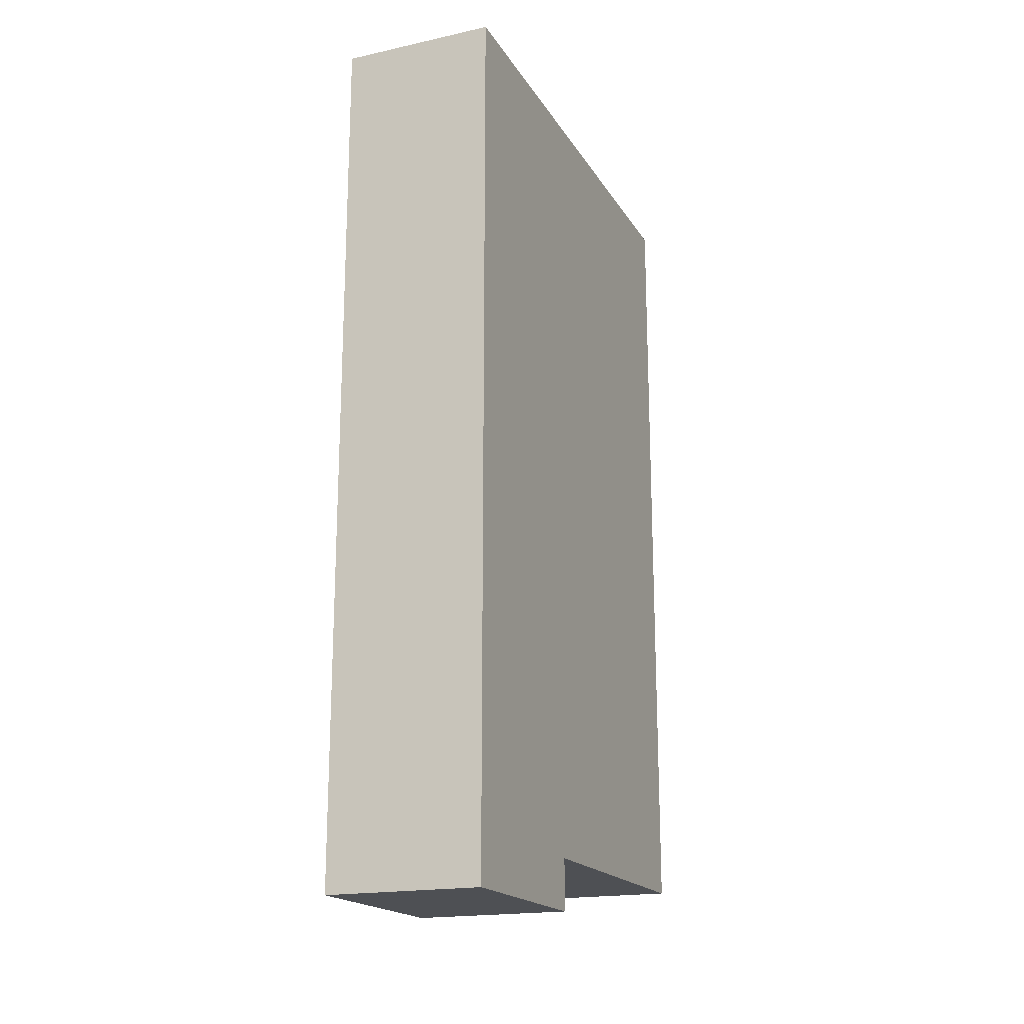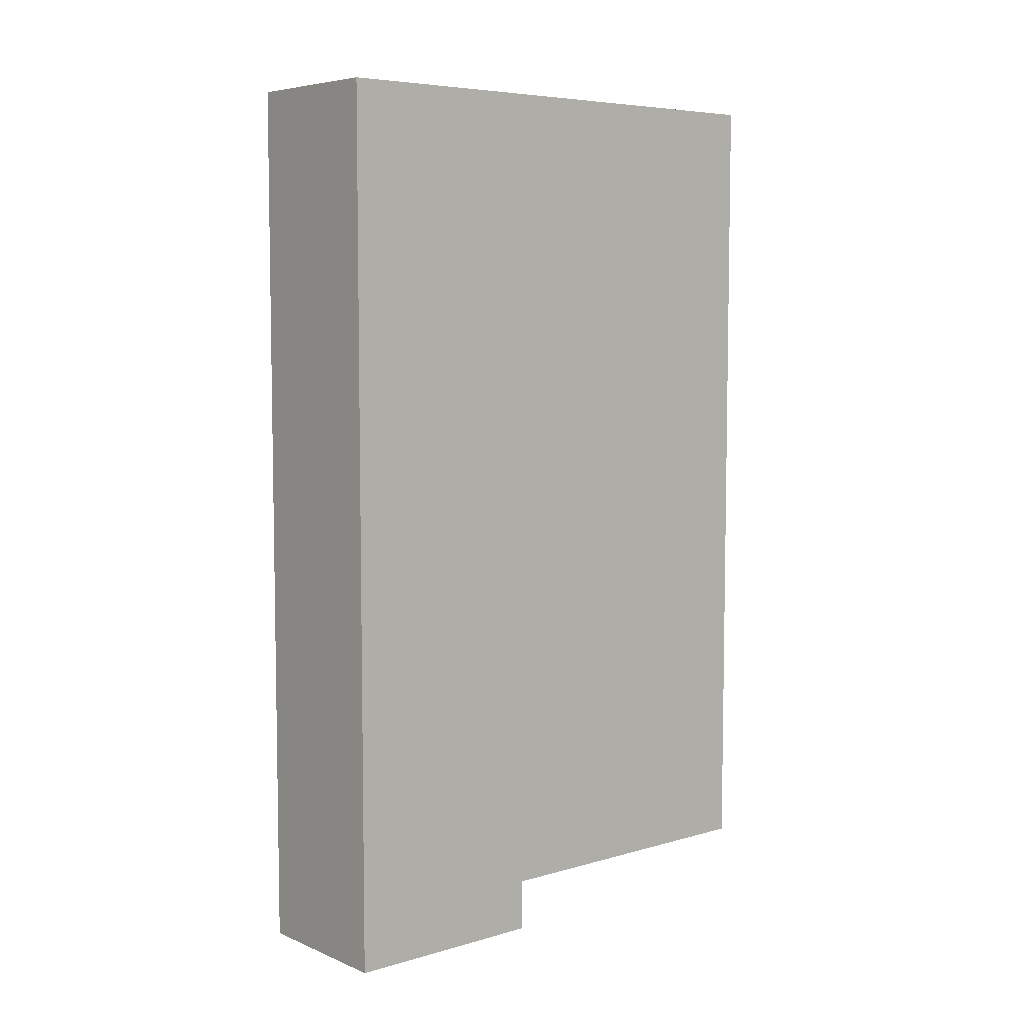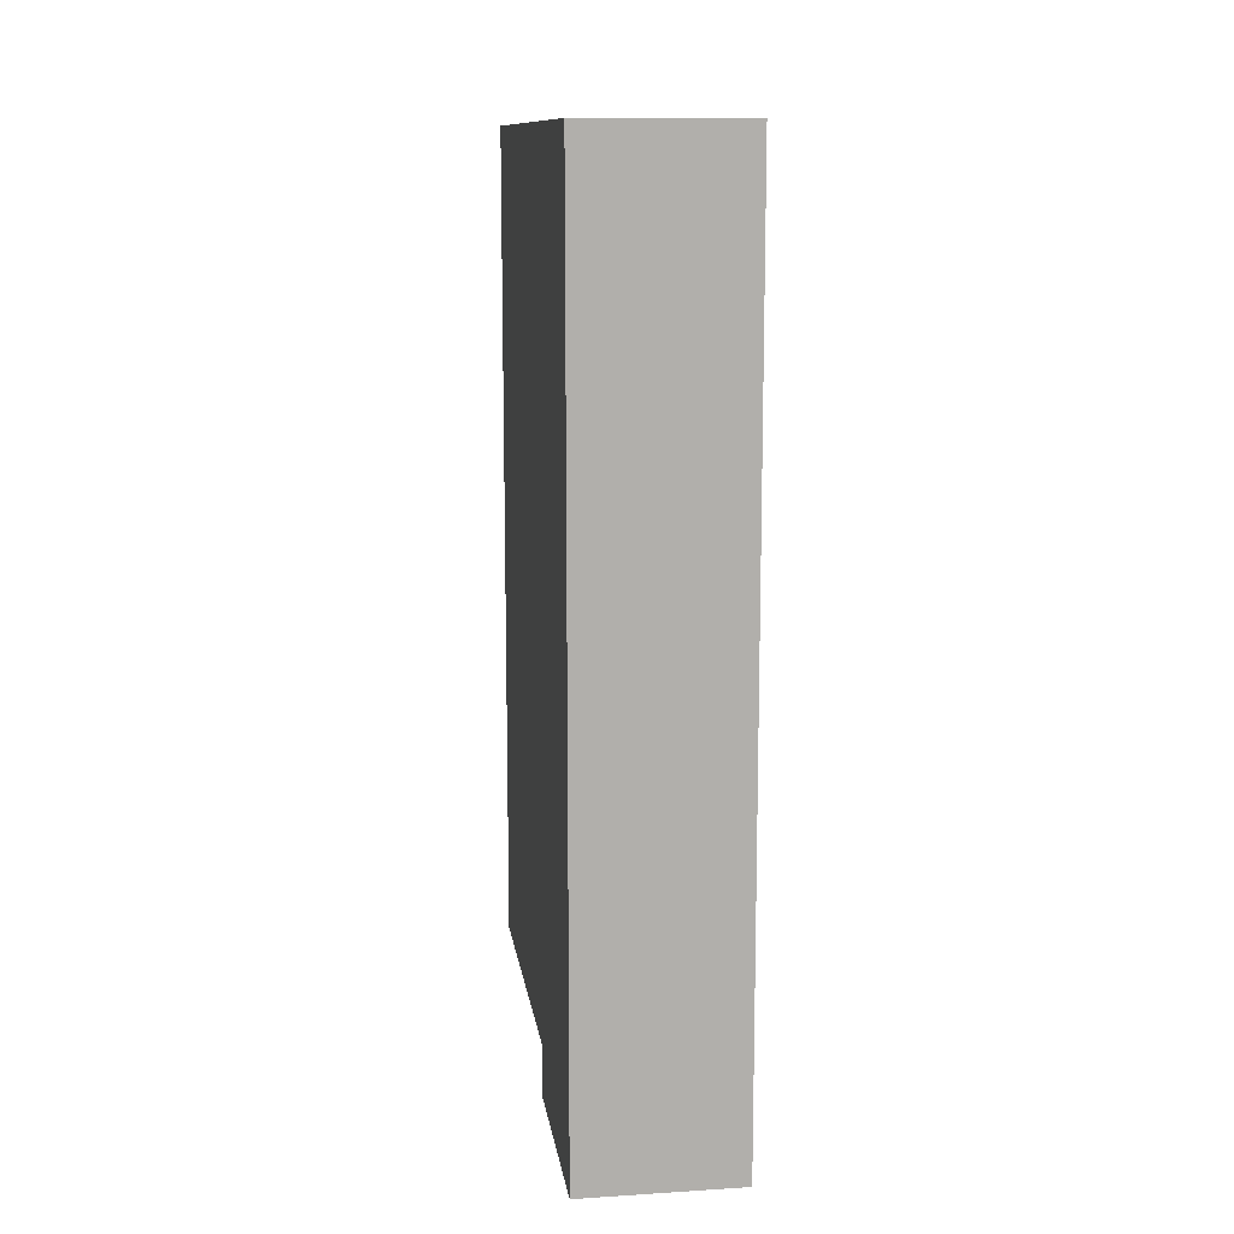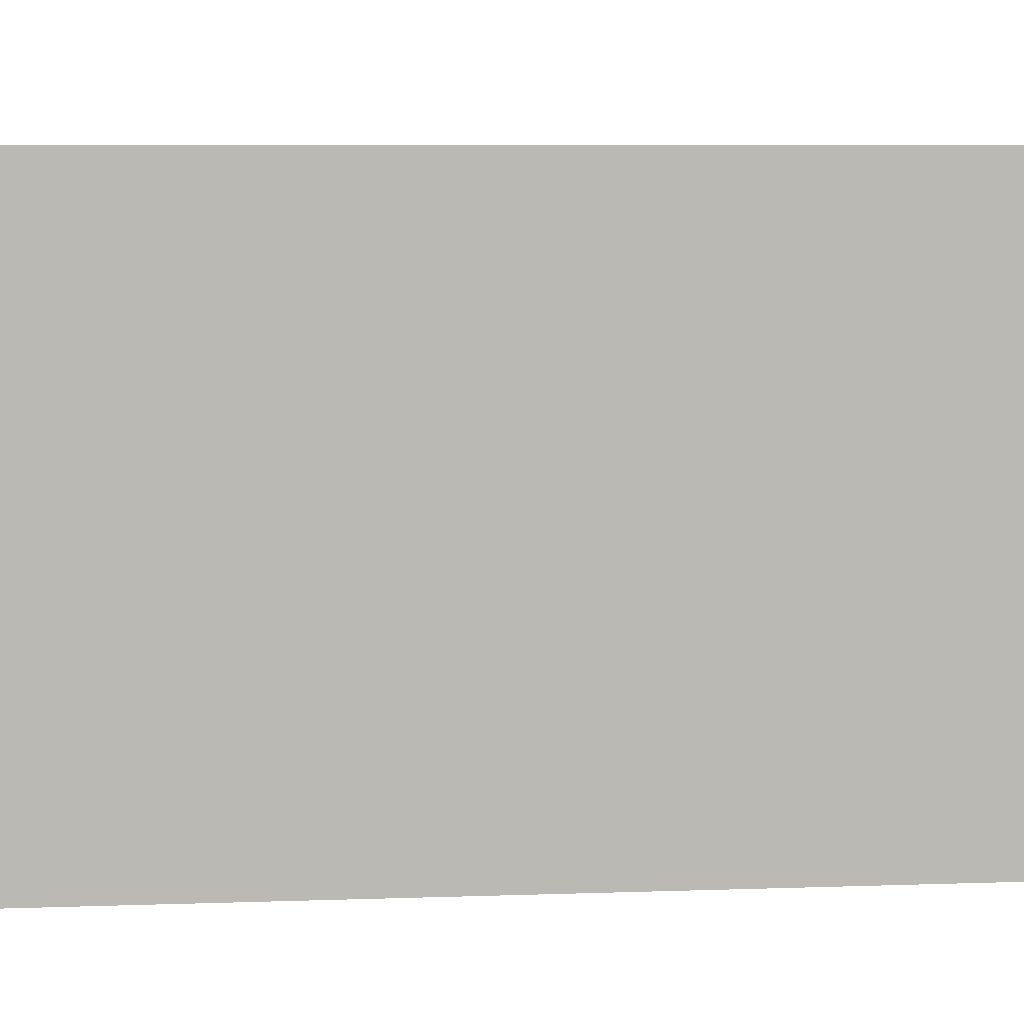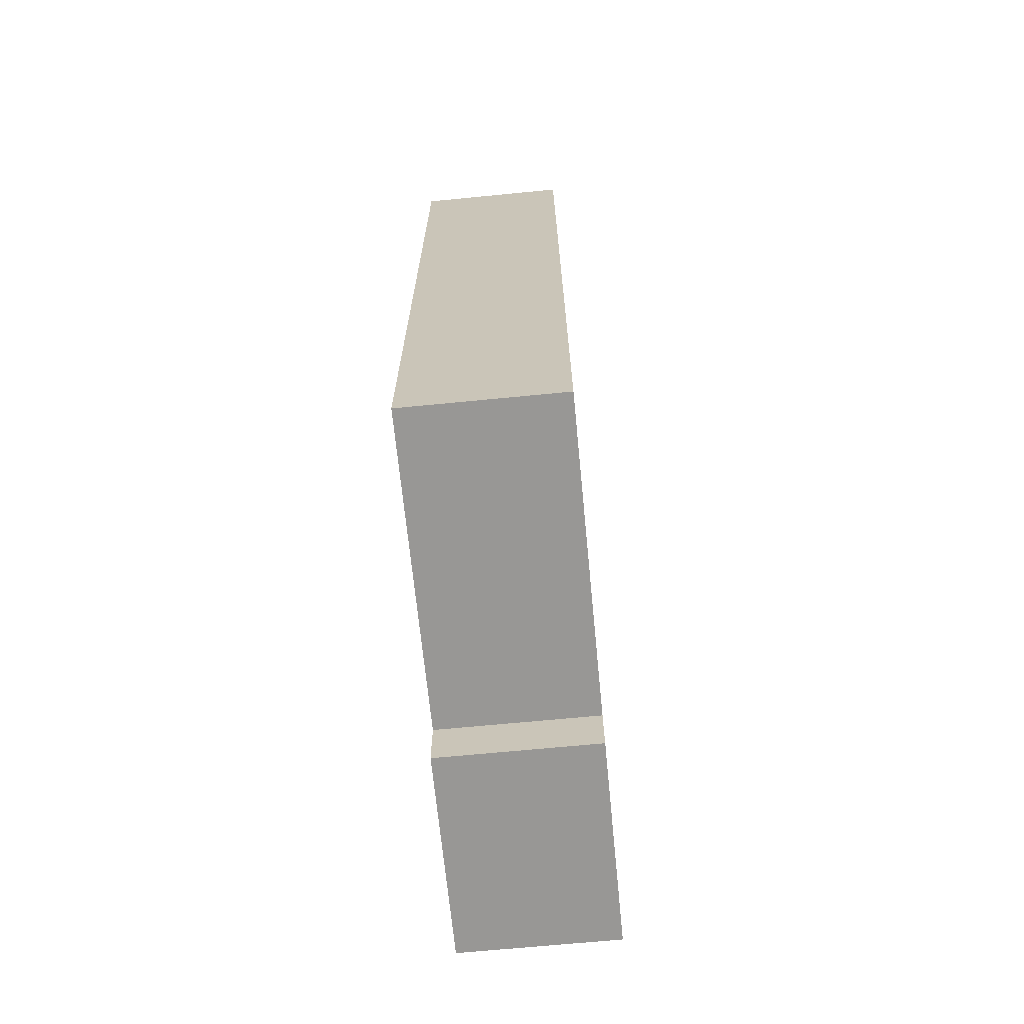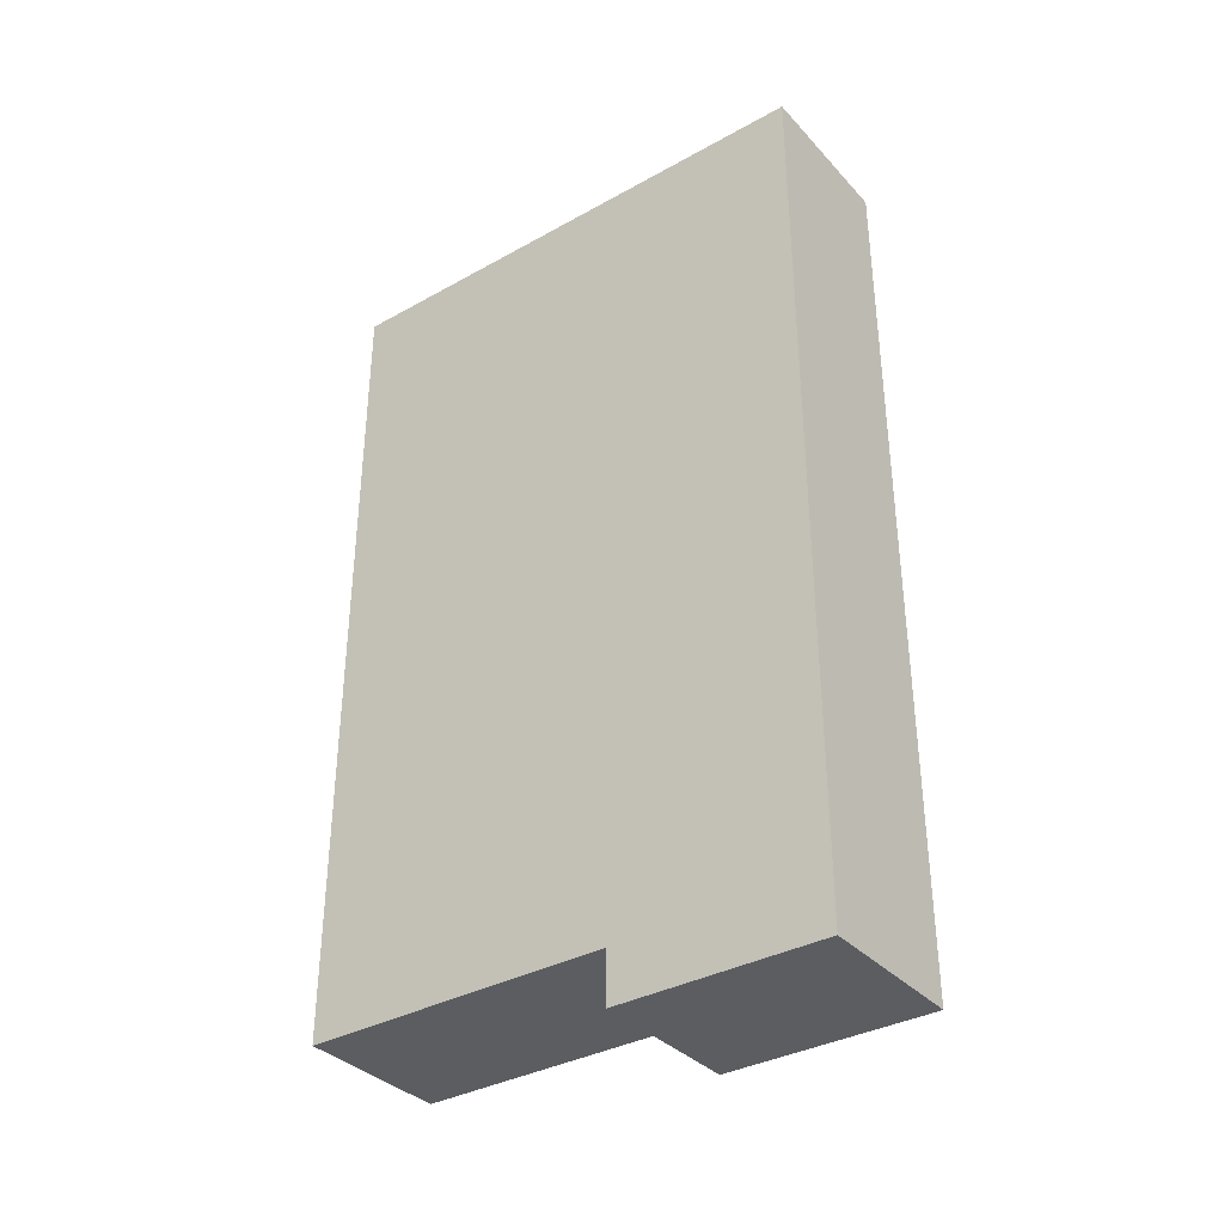
<metadata>
{"format":"obj","ext":"obj","renderer":"f3d","projection":"perspective","resolution":1024,"background":"white","views":[{"elev":-18.7,"azim":22.5,"up":"+Y"},{"elev":6.3,"azim":49.8,"up":"+Y"},{"elev":12.0,"azim":-8.3,"up":"+Y"},{"elev":7.3,"azim":84.3,"up":"+Z"},{"elev":-68.2,"azim":-174.4,"up":"+Y"},{"elev":-35.5,"azim":-53.7,"up":"+Y"}]}
</metadata>
<code>
o Group50/mesh75/mesh75-geometry#mesh75-geometry
v -0.2372 0.05846 0.04204
v -0.2224 -0.02034 0.04204
v -0.2372 -0.02034 0.04204
v -0.2224 0.05846 0.04204
v -0.2372 -0.02034 0.07158
v -0.2224 0.05846 0.09128
v -0.2224 -0.02034 0.07158
v -0.2372 -0.02526 0.09128
v -0.2372 0.05846 0.09128
v -0.2224 -0.02526 0.07158
v -0.2372 -0.02526 0.07158
v -0.2224 -0.02526 0.09128
f 1 2 3
f 2 1 4
f 3 2 1
f 4 1 2
f 2 5 3
f 3 5 2
f 5 1 3
f 3 1 5
f 1 6 4
f 4 6 1
f 4 7 2
f 2 7 4
f 5 2 7
f 7 2 5
f 8 1 5
f 5 1 8
f 6 1 9
f 9 1 6
f 6 7 4
f 4 7 6
f 10 5 7
f 7 5 10
f 1 8 9
f 9 8 1
f 11 8 5
f 5 8 11
f 8 6 9
f 9 6 8
f 6 10 7
f 7 10 6
f 5 10 11
f 11 10 5
f 10 8 11
f 11 8 10
f 6 8 12
f 12 8 6
f 10 6 12
f 12 6 10
f 8 10 12
f 12 10 8

</code>
